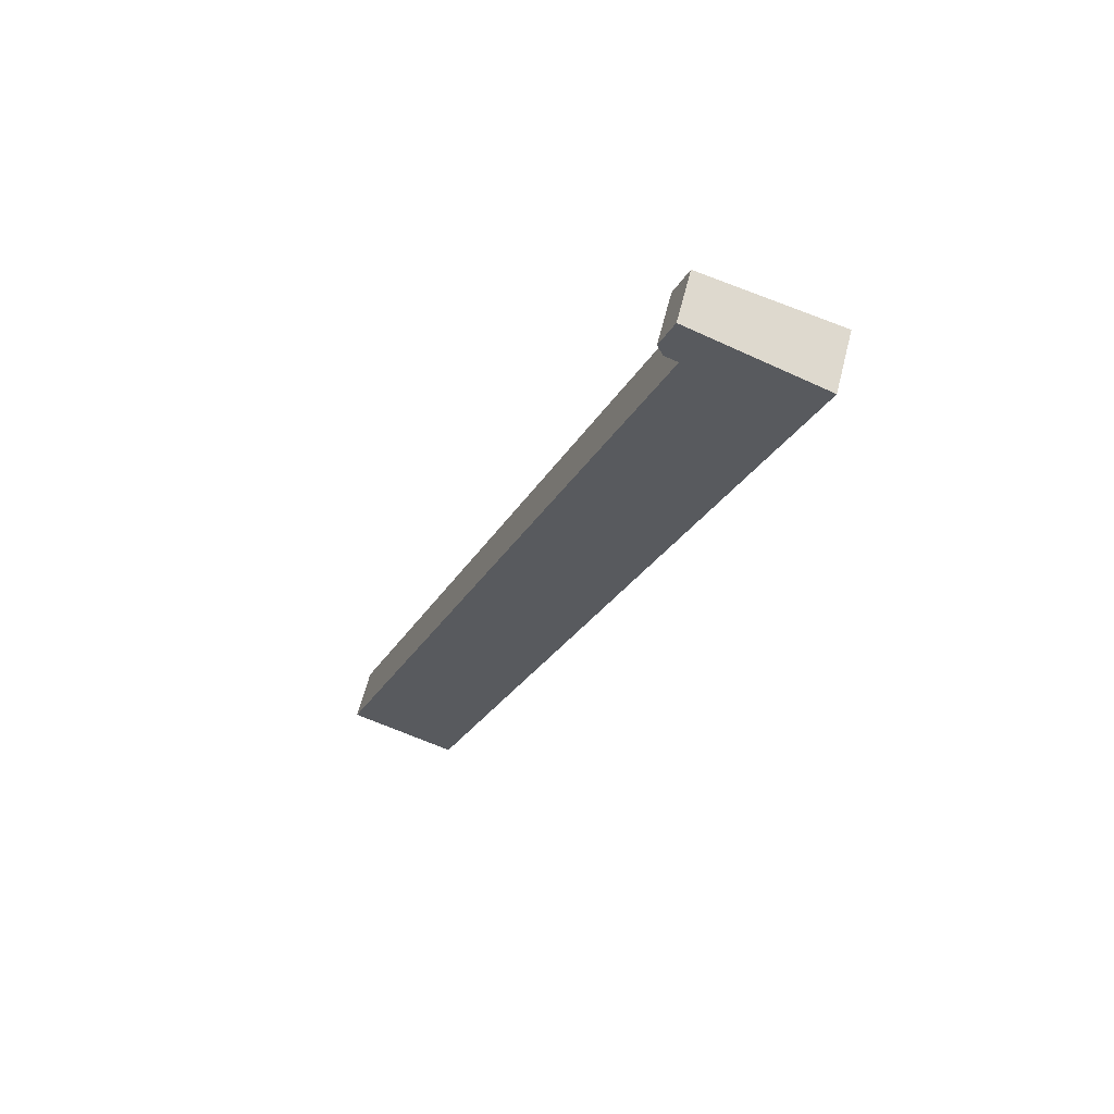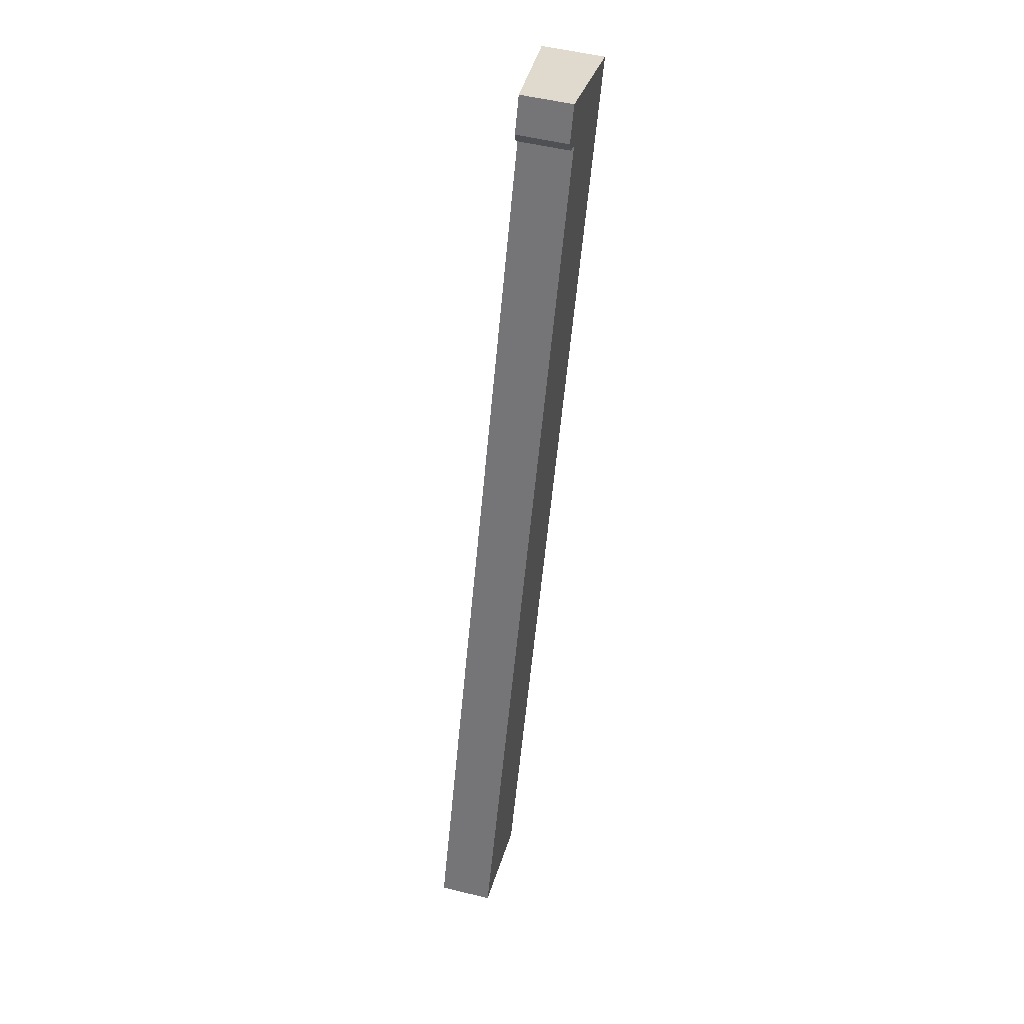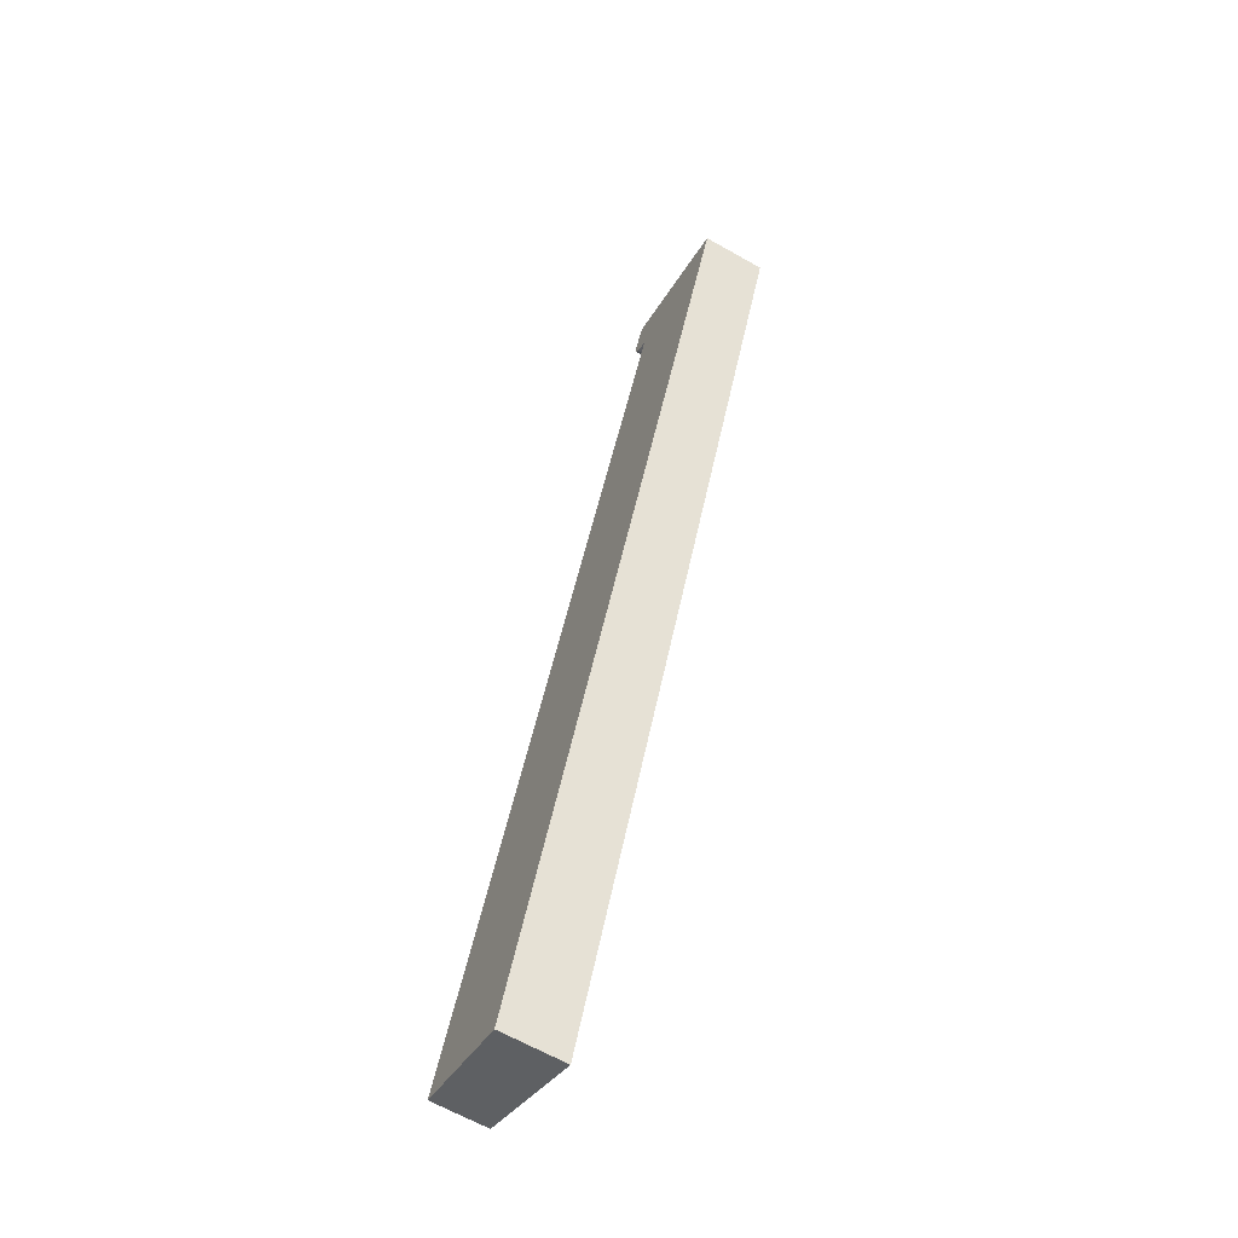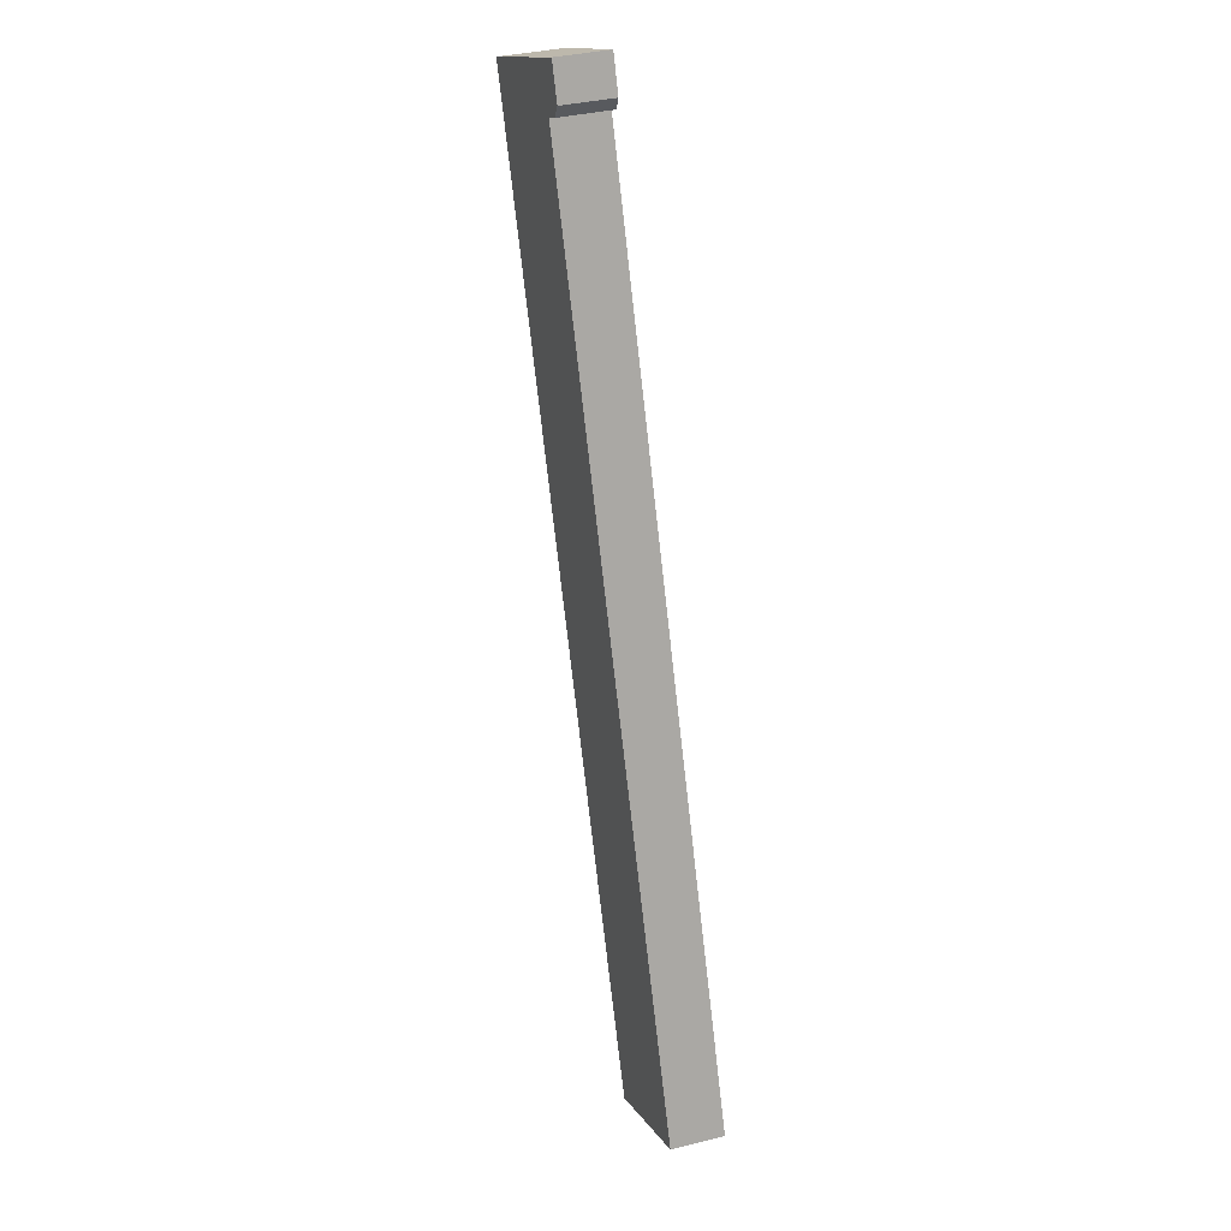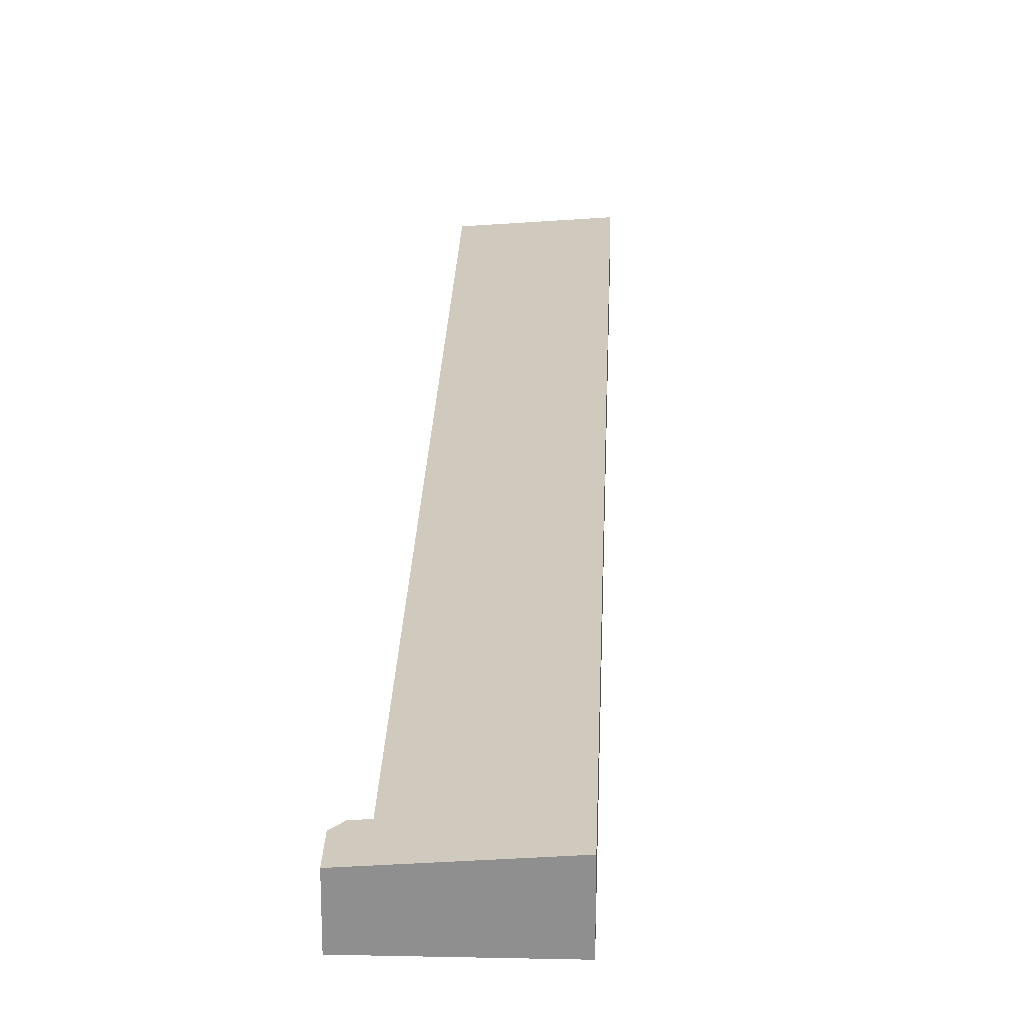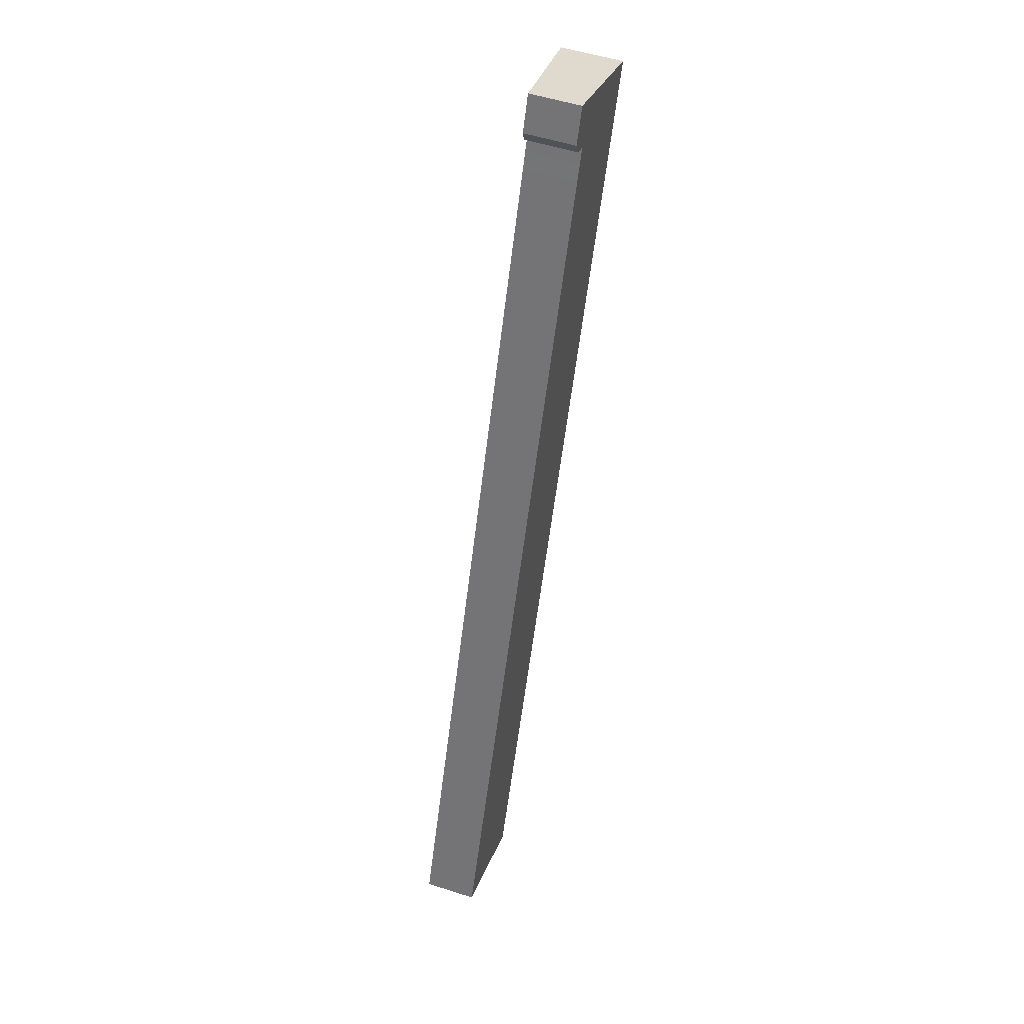
<metadata>
{"format":"obj","ext":"obj","renderer":"f3d","projection":"perspective","resolution":1024,"background":"white","views":[{"elev":61.9,"azim":14.2,"up":"+Z"},{"elev":52.8,"azim":-75.4,"up":"+Z"},{"elev":-64.4,"azim":60.2,"up":"+Z"},{"elev":36.4,"azim":-107.9,"up":"+Z"},{"elev":24.3,"azim":23.3,"up":"+Y"},{"elev":52.4,"azim":-70.8,"up":"+Z"}]}
</metadata>
<code>
v  34.47 5.294 95.2
v  33.05 -5.606e-15 91.56
v  34.47 -5.83e-15 95.2
v  33.05 5.294 91.56
v  33.68 5.481 86.47
v  11.18 6.406 -4.354
v  0 5.481 3.356e-16
v  47.92 6.406 89.97
v  33.9 5.481 87.03
v  34.12 5.481 87.58
v  34.34 5.481 88.14
v  34.96 5.481 89.74
v  33.62 5.371 90.26
v  33.62 -5.527e-15 90.26
v  11.18 2.666e-16 -4.354
v  47.92 -5.509e-15 89.97
v  0 0 0
v  33.68 -5.295e-15 86.47
v  33.9 -5.329e-15 87.03
v  34.12 -5.363e-15 87.58
v  34.34 -5.397e-15 88.14
v  34.96 -5.495e-15 89.74
g defaultobject
f 1 2 3
f 2 1 4
f 5 6 7
f 6 5 8
f 8 5 9
f 8 9 10
f 8 10 11
f 8 11 12
f 8 12 13
f 8 13 4
f 8 4 1
f 4 14 2
f 14 4 13
f 15 16 17
f 18 17 16
f 19 18 16
f 20 19 16
f 21 20 16
f 22 21 16
f 14 22 16
f 2 14 16
f 3 2 16
f 8 3 16
f 3 8 1
f 13 22 14
f 22 13 12
f 5 17 18
f 17 5 7
f 12 21 22
f 21 12 11
f 7 15 17
f 15 7 6
f 19 5 18
f 5 19 20
f 5 20 21
f 5 21 11
f 5 11 9
f 9 11 10
f 6 16 15
f 16 6 8

</code>
